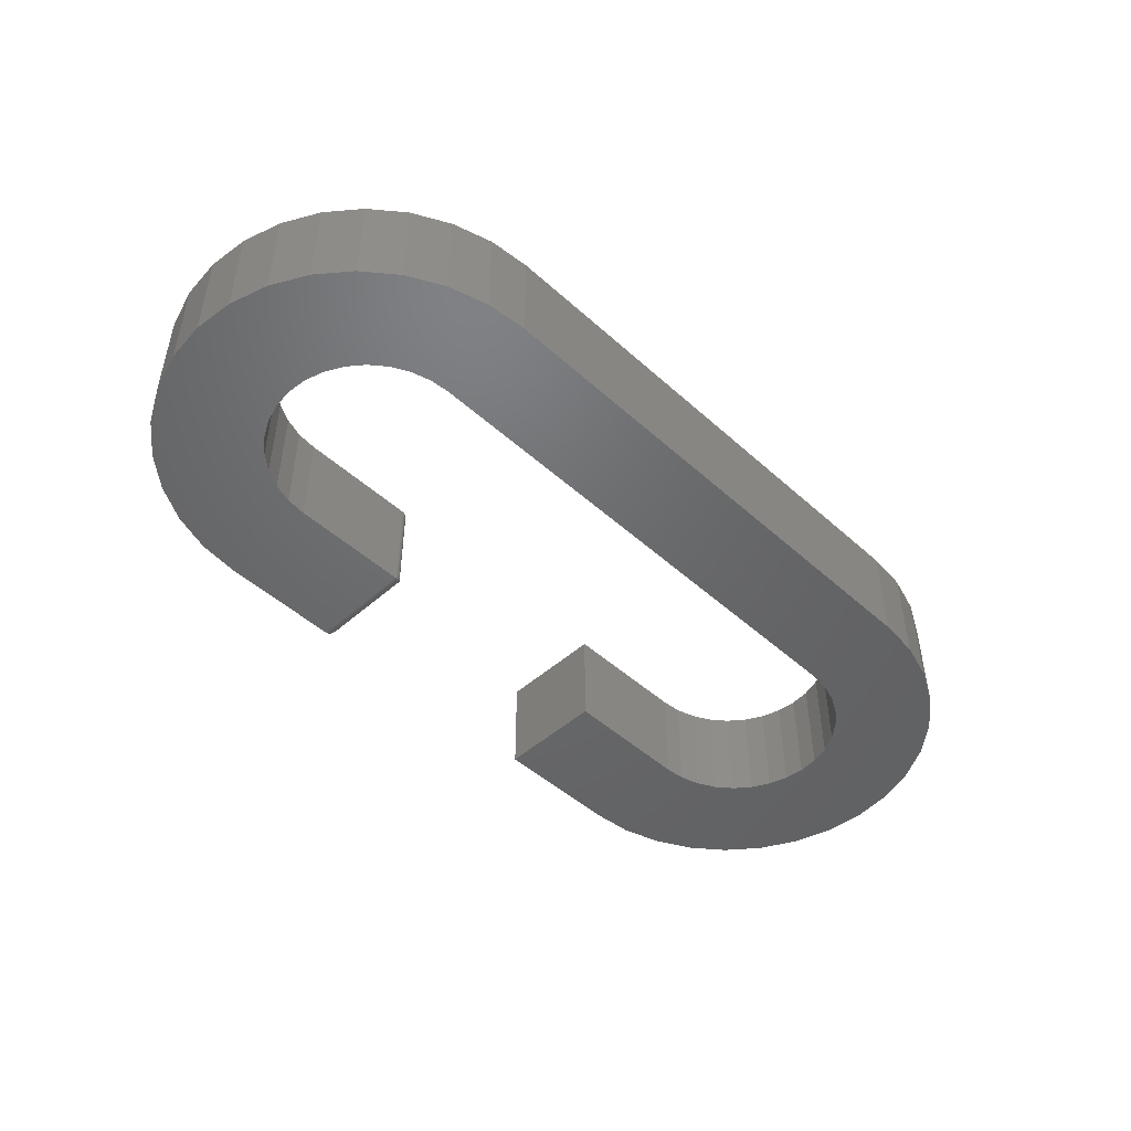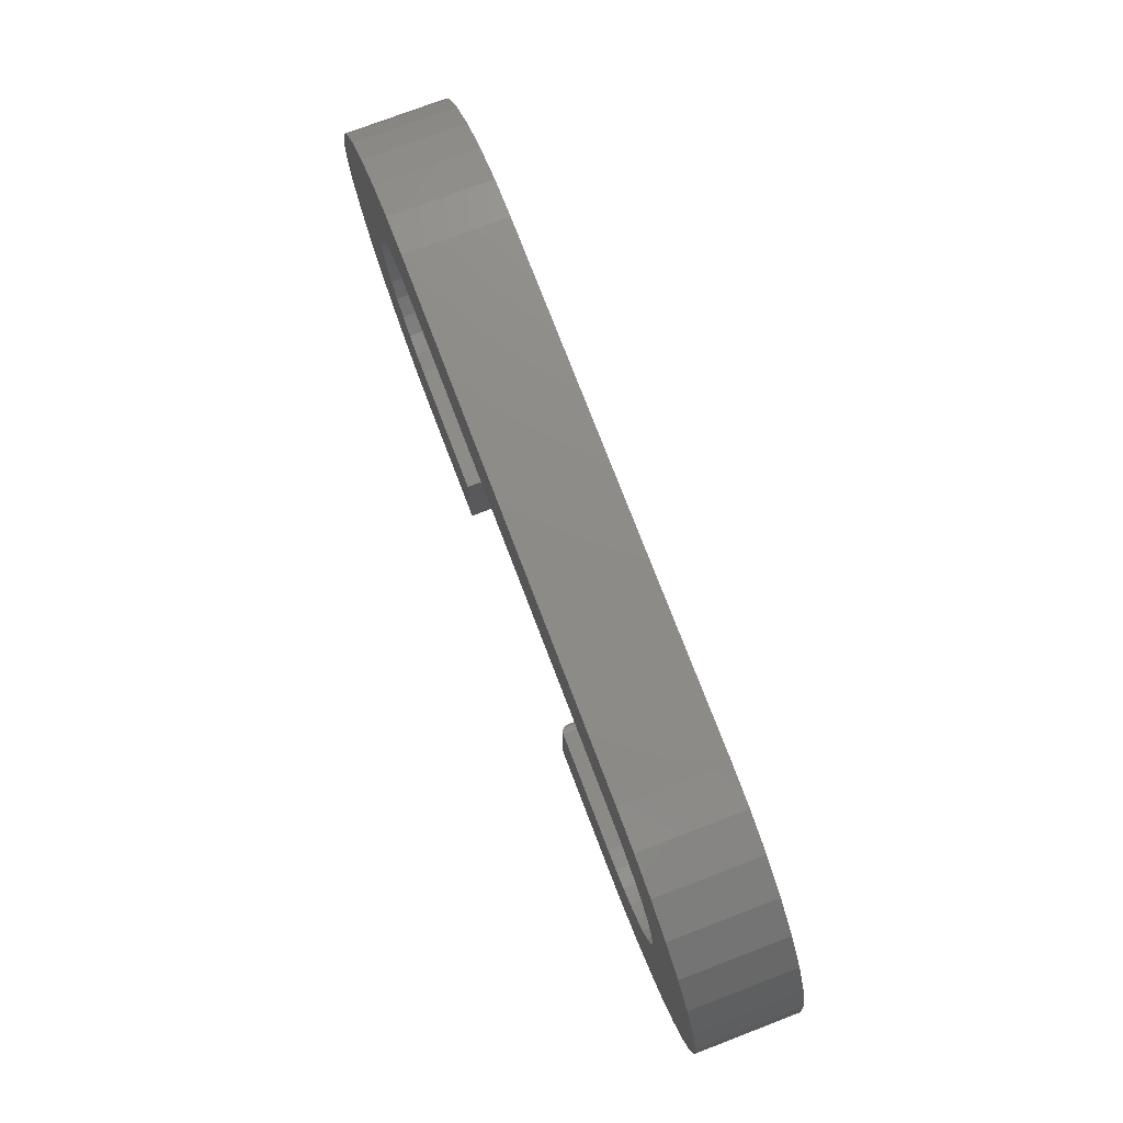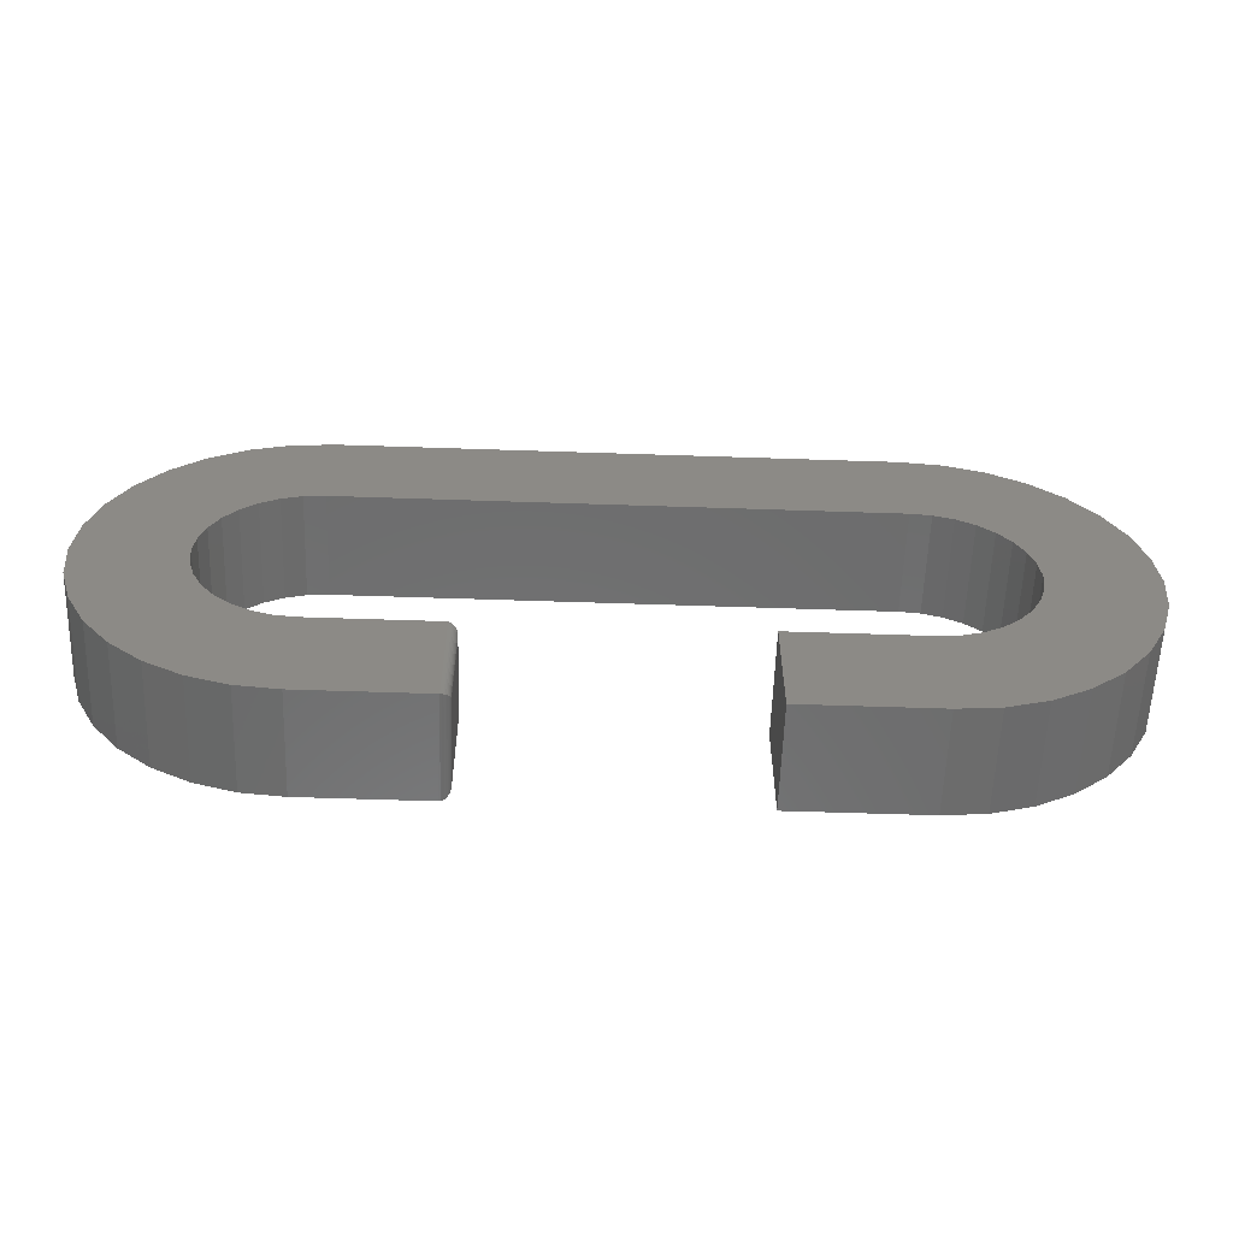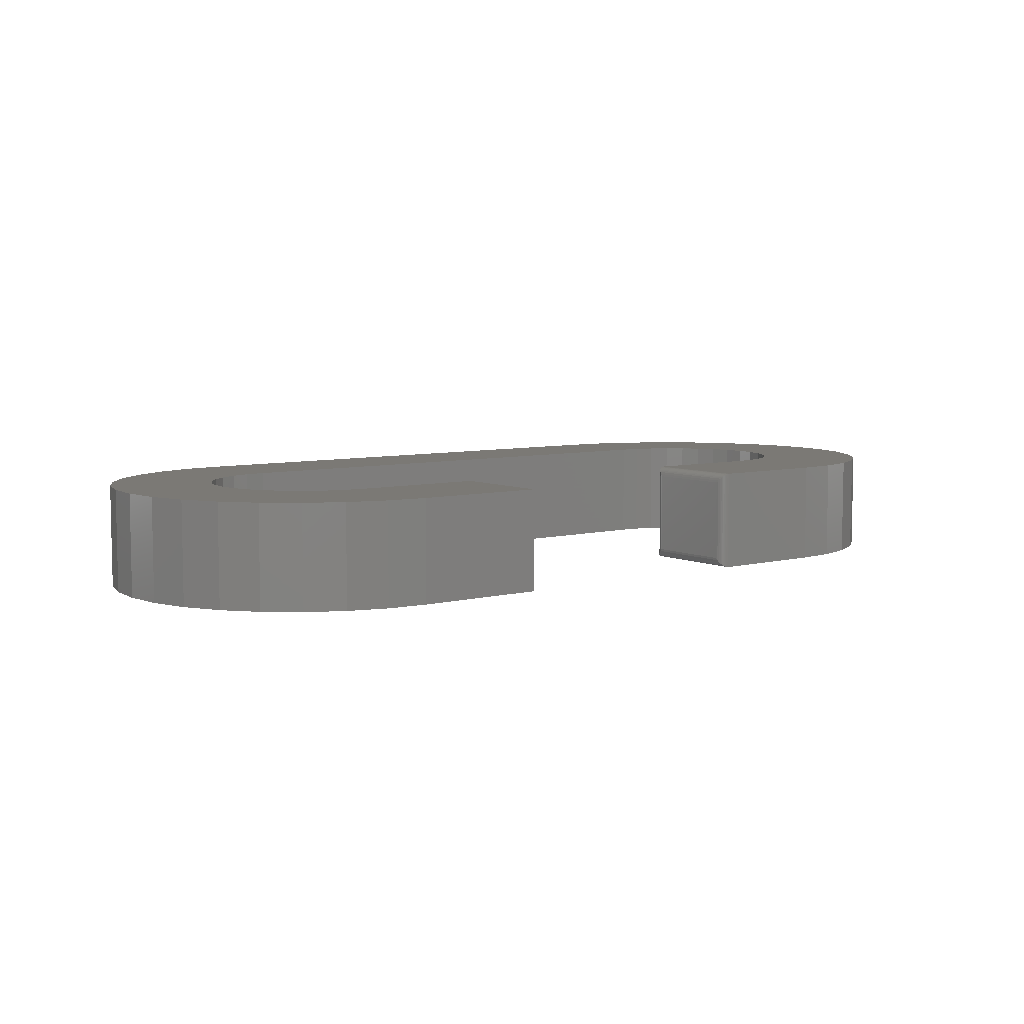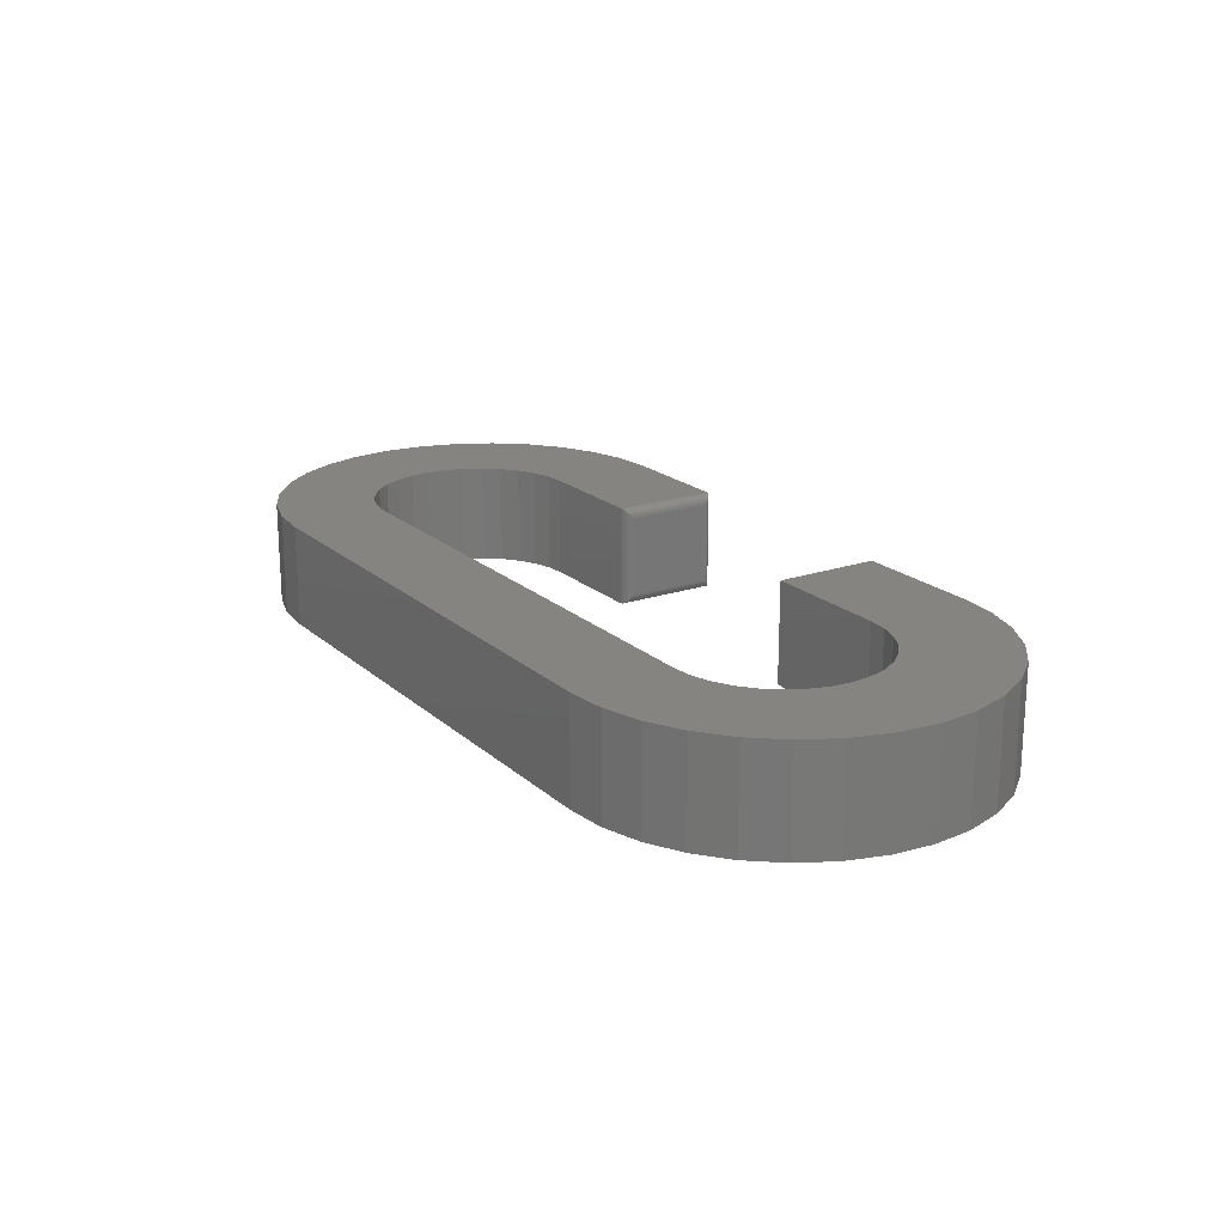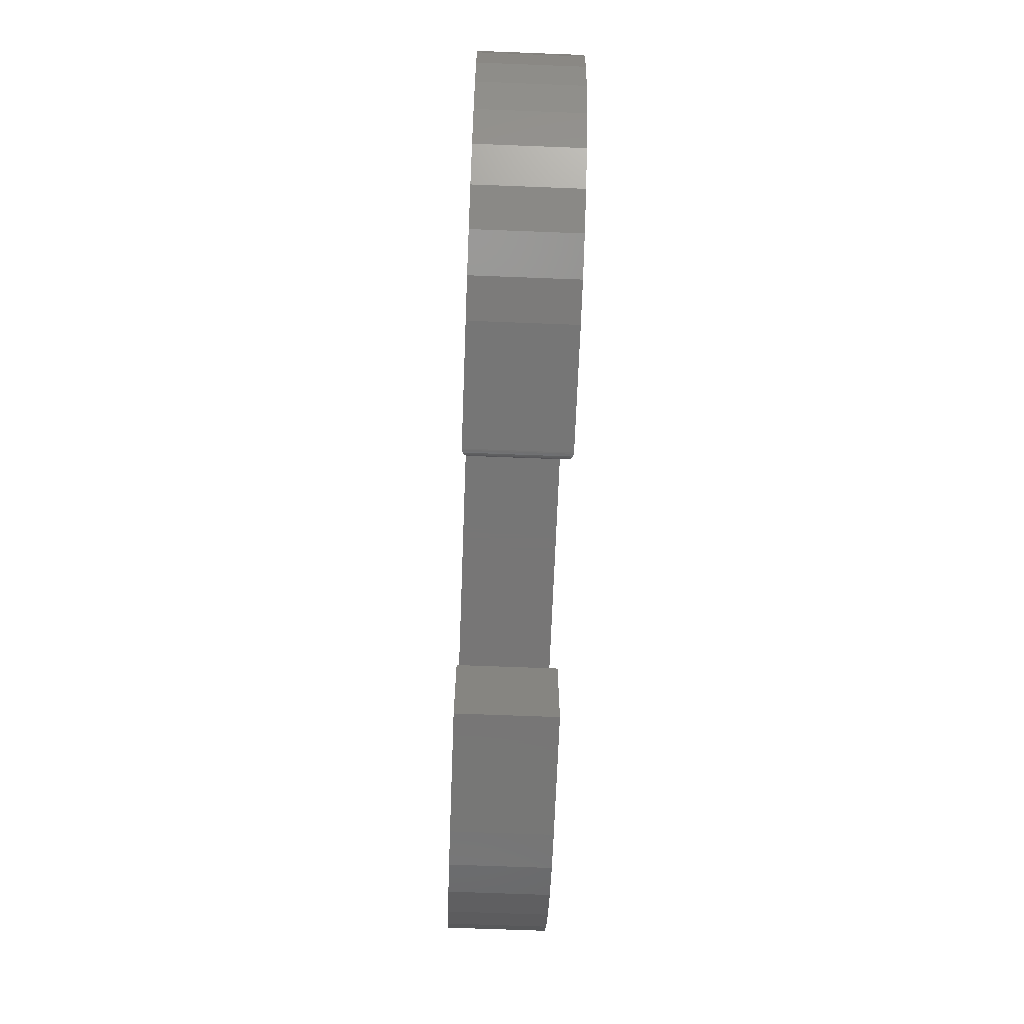
<metadata>
{"format":"stl","ext":"stl","renderer":"f3d","projection":"perspective","resolution":1024,"background":"white","views":[{"elev":-48.1,"azim":134.8,"up":"+Z"},{"elev":75.5,"azim":69.1,"up":"+Y"},{"elev":-58.6,"azim":178.0,"up":"+Y"},{"elev":6.7,"azim":-37.3,"up":"+Z"},{"elev":19.7,"azim":-122.6,"up":"+Z"},{"elev":-68.9,"azim":87.8,"up":"+Y"}]}
</metadata>
<code>
# stl→obj: 184 verts, 364 faces
v 0.4192 0.3257 0.1641
v 0.002549 0.3257 0.1641
v -0.4786 0.3194 0.1641
v -0.506 0.1386 0.1641
v -0.4774 0.1539 0.1641
v -0.7197 0.1215 0.1641
v -0.531 0.118 0.1641
v -0.5516 -0.09087 0.1641
v -0.7197 -0.1317 0.1641
v -0.531 -0.1159 0.1641
v -0.506 -0.1365 0.1641
v -0.4141 0.3257 0.1641
v 0.7248 0.1215 0.1641
v 0.4825 0.1539 0.1641
v 0.5111 0.1386 0.1641
v 0.5361 0.118 0.1641
v 0.5361 -0.1159 0.1641
v 0.5111 -0.1365 0.1641
v 0.7248 -0.1317 0.1641
v -0.6891 0.1787 0.1641
v -0.4463 0.1633 0.1641
v -0.4141 0.1664 0.1641
v 0.6942 0.1787 0.1641
v 0.6531 0.2288 0.1641
v -0.648 0.2288 0.1641
v -0.7385 0.05944 0.1641
v -0.7449 -0.005099 0.1641
v -0.5763 0.0333 0.1641
v -0.5669 0.06433 0.1641
v -0.5516 0.09293 0.1641
v -0.6891 -0.1889 0.1641
v -0.648 -0.239 0.1641
v -0.2058 -0.1644 0.1641
v -0.4141 -0.1644 0.1641
v -0.4463 -0.1612 0.1641
v -0.4774 -0.1518 0.1641
v -0.5979 -0.2802 0.1641
v -0.5407 -0.3108 0.1641
v -0.4786 -0.3296 0.1641
v -0.4141 -0.3359 0.1641
v -0.2058 -0.3359 0.1641
v 0.002549 0.1664 0.1641
v 0.4192 0.1664 0.1641
v 0.4514 0.1633 0.1641
v 0.6942 -0.1889 0.1641
v 0.4825 -0.1518 0.1641
v 0.4514 -0.1612 0.1641
v 0.4192 -0.1644 0.1641
v 0.2265 -0.1644 0.1641
v 0.2265 -0.3359 0.1641
v 0.4192 -0.3359 0.1641
v 0.4837 -0.3296 0.1641
v 0.5458 -0.3108 0.1641
v 0.603 -0.2802 0.1641
v 0.6531 -0.239 0.1641
v -0.7385 -0.06964 0.1641
v -0.5763 -0.03124 0.1641
v -0.5795 0.001028 0.1641
v -0.5669 -0.06228 0.1641
v -0.5979 0.27 0.1641
v 0.603 0.27 0.1641
v -0.5407 0.3006 0.1641
v 0.5458 0.3006 0.1641
v 0.4837 0.3194 0.1641
v 0.7436 0.05944 0.1641
v 0.5567 0.09293 0.1641
v 0.572 0.06433 0.1641
v 0.75 -0.005099 0.1641
v 0.5814 0.0333 0.1641
v 0.5846 0.001028 0.1641
v 0.7436 -0.06964 0.1641
v 0.5814 -0.03124 0.1641
v 0.572 -0.06228 0.1641
v 0.5567 -0.09087 0.1641
v -0.4786 0.3194 0
v 0.002549 0.3257 0
v 0.4192 0.3257 0
v -0.7197 0.1215 0
v -0.4774 0.1539 0
v -0.506 0.1386 0
v -0.531 0.118 0
v -0.531 -0.1159 0
v -0.7197 -0.1317 0
v -0.5516 -0.09087 0
v -0.506 -0.1365 0
v -0.4141 0.3257 0
v 0.5111 0.1386 0
v 0.4825 0.1539 0
v 0.7248 0.1215 0
v 0.5361 0.118 0
v 0.7248 -0.1317 0
v 0.5111 -0.1365 0
v 0.5361 -0.1159 0
v -0.6891 0.1787 0
v -0.648 0.2288 0
v 0.6531 0.2288 0
v 0.6942 0.1787 0
v -0.4141 0.1664 0
v -0.4463 0.1633 0
v -0.7385 0.05944 0
v -0.5516 0.09293 0
v -0.5669 0.06433 0
v -0.5763 0.0333 0
v -0.7449 -0.005099 0
v -0.6891 -0.1889 0
v -0.4774 -0.1518 0
v -0.4463 -0.1612 0
v -0.4141 -0.1644 0
v -0.2058 -0.1644 0
v -0.648 -0.239 0
v -0.2058 -0.3359 0
v -0.4141 -0.3359 0
v -0.4786 -0.3296 0
v -0.5407 -0.3108 0
v -0.5979 -0.2802 0
v 0.4514 0.1633 0
v 0.4192 0.1664 0
v 0.002549 0.1664 0
v 0.6942 -0.1889 0
v 0.2265 -0.1644 -3.469e-18
v 0.4192 -0.1644 0
v 0.4514 -0.1612 0
v 0.4825 -0.1518 0
v 0.2265 -0.3359 0
v 0.6531 -0.239 0
v 0.603 -0.2802 0
v 0.5458 -0.3108 0
v 0.4837 -0.3296 0
v 0.4192 -0.3359 0
v -0.5795 0.001028 0
v -0.5763 -0.03124 0
v -0.7385 -0.06964 0
v -0.5669 -0.06228 0
v 0.4837 0.3194 0
v 0.5458 0.3006 0
v -0.5407 0.3006 0
v 0.603 0.27 0
v -0.5979 0.27 0
v 0.572 0.06433 0
v 0.5567 0.09293 0
v 0.7436 0.05944 0
v 0.5846 0.001028 0
v 0.5814 0.0333 0
v 0.75 -0.005099 0
v 0.572 -0.06228 0
v 0.5814 -0.03124 0
v 0.7436 -0.06964 0
v 0.5567 -0.09087 0
v 0.2109 -0.18 0.1484
v 0.2109 -0.18 0.01562
v 0.2109 -0.3203 0.1484
v 0.2109 -0.3203 0.01562
v 0.2113 -0.1763 0.01195
v 0.2113 -0.324 0.01195
v 0.2197 -0.1659 0.001535
v 0.2175 -0.3331 0.002811
v 0.2175 -0.1672 0.002811
v 0.2156 -0.3315 0.004419
v 0.2156 -0.1688 0.004419
v 0.2139 -0.3296 0.006313
v 0.2139 -0.1707 0.006313
v 0.2126 -0.3275 0.008436
v 0.2126 -0.1728 0.008436
v 0.2245 -0.1645 0.0001198
v 0.2245 -0.3358 0.0001198
v 0.2221 -0.165 0.0006303
v 0.2221 -0.3353 0.0006303
v 0.2197 -0.3344 0.001535
v 0.2113 -0.324 0.1521
v 0.2175 -0.3331 0.1613
v 0.2156 -0.3315 0.1596
v 0.2139 -0.3296 0.1577
v 0.2126 -0.3275 0.1556
v 0.2245 -0.3358 0.1639
v 0.2221 -0.3353 0.1634
v 0.2197 -0.3344 0.1625
v 0.2113 -0.1763 0.1521
v 0.2126 -0.1728 0.1556
v 0.2139 -0.1707 0.1577
v 0.2156 -0.1688 0.1596
v 0.2175 -0.1672 0.1613
v 0.2245 -0.1645 0.1639
v 0.2221 -0.165 0.1634
v 0.2197 -0.1659 0.1625
f 1 2 3
f 4 5 6
f 4 6 7
f 8 9 10
f 10 9 11
f 12 3 2
f 13 14 15
f 15 16 13
f 17 18 19
f 20 6 5
f 20 5 21
f 20 21 22
f 20 22 23
f 20 23 24
f 20 24 25
f 26 27 28
f 26 28 29
f 26 29 30
f 26 30 7
f 26 7 6
f 31 32 33
f 31 33 34
f 31 34 35
f 31 35 36
f 31 36 11
f 31 11 9
f 33 32 37
f 33 37 38
f 33 38 39
f 33 39 40
f 33 40 41
f 23 22 42
f 23 42 43
f 23 43 44
f 23 44 14
f 23 14 13
f 45 19 18
f 45 18 46
f 45 46 47
f 45 47 48
f 45 48 49
f 50 51 52
f 50 52 53
f 50 53 54
f 50 54 55
f 50 55 45
f 50 45 49
f 56 57 27
f 27 57 58
f 27 58 28
f 9 8 56
f 56 8 59
f 56 59 57
f 25 24 60
f 60 24 61
f 60 61 62
f 62 61 63
f 62 63 3
f 3 63 64
f 3 64 1
f 13 16 65
f 65 16 66
f 65 66 67
f 65 67 68
f 68 67 69
f 68 69 70
f 68 70 71
f 71 70 72
f 71 72 73
f 71 73 19
f 19 73 74
f 19 74 17
f 75 76 77
f 78 79 80
f 81 78 80
f 82 83 84
f 85 83 82
f 76 75 86
f 87 88 89
f 89 90 87
f 91 92 93
f 94 95 96
f 94 96 97
f 94 97 98
f 94 98 99
f 94 99 79
f 94 79 78
f 100 78 81
f 100 81 101
f 100 101 102
f 100 102 103
f 100 103 104
f 105 83 85
f 105 85 106
f 105 106 107
f 105 107 108
f 105 108 109
f 105 109 110
f 109 111 112
f 109 112 113
f 109 113 114
f 109 114 115
f 109 115 110
f 97 89 88
f 97 88 116
f 97 116 117
f 97 117 118
f 97 118 98
f 119 120 121
f 119 121 122
f 119 122 123
f 119 123 92
f 119 92 91
f 124 120 119
f 124 119 125
f 124 125 126
f 124 126 127
f 124 127 128
f 124 128 129
f 103 130 104
f 104 130 131
f 104 131 132
f 131 133 132
f 132 133 84
f 132 84 83
f 77 134 75
f 75 134 135
f 75 135 136
f 136 135 137
f 136 137 138
f 138 137 96
f 138 96 95
f 139 140 141
f 141 140 90
f 141 90 89
f 142 143 144
f 144 143 139
f 144 139 141
f 145 146 147
f 147 146 142
f 147 142 144
f 93 148 91
f 91 148 145
f 91 145 147
f 50 124 51
f 51 124 129
f 149 150 151
f 151 150 152
f 48 121 49
f 49 121 120
f 152 153 154
f 152 150 153
f 155 156 157
f 157 156 158
f 157 158 159
f 159 158 160
f 159 160 161
f 161 160 162
f 161 162 163
f 163 162 154
f 163 154 153
f 120 124 164
f 164 124 165
f 164 165 166
f 166 165 167
f 166 167 155
f 155 167 168
f 155 168 156
f 151 154 169
f 151 152 154
f 168 170 156
f 156 170 171
f 156 171 158
f 158 171 172
f 158 172 160
f 160 172 173
f 160 173 162
f 162 173 169
f 162 169 154
f 124 50 165
f 165 50 174
f 165 174 167
f 167 174 175
f 167 175 168
f 168 175 176
f 168 176 170
f 149 169 177
f 149 151 169
f 177 169 173
f 177 173 178
f 178 173 172
f 178 172 179
f 179 172 171
f 179 171 180
f 180 171 170
f 180 170 181
f 181 170 176
f 50 49 174
f 174 49 182
f 174 182 175
f 175 182 183
f 175 183 176
f 176 183 184
f 176 184 181
f 150 177 153
f 150 149 177
f 153 177 178
f 153 178 163
f 163 178 179
f 163 179 161
f 161 179 180
f 161 180 159
f 159 180 181
f 159 181 157
f 157 181 184
f 49 120 182
f 182 120 164
f 182 164 183
f 183 164 166
f 183 166 184
f 184 166 155
f 184 155 157
f 112 40 113
f 113 40 39
f 113 39 114
f 114 39 38
f 114 38 115
f 115 38 37
f 115 37 110
f 110 37 32
f 110 32 105
f 105 32 31
f 105 31 83
f 83 31 9
f 83 9 132
f 132 9 56
f 132 56 104
f 104 56 27
f 104 27 100
f 100 27 26
f 100 26 78
f 78 26 6
f 78 6 94
f 94 6 20
f 94 20 95
f 95 20 25
f 95 25 138
f 138 25 60
f 138 60 136
f 136 60 62
f 136 62 75
f 75 62 3
f 75 3 86
f 86 3 12
f 2 76 12
f 12 76 86
f 1 77 2
f 2 77 76
f 77 1 134
f 134 1 64
f 134 64 135
f 135 64 63
f 135 63 137
f 137 63 61
f 137 61 96
f 96 61 24
f 96 24 97
f 97 24 23
f 97 23 89
f 89 23 13
f 89 13 141
f 141 13 65
f 141 65 144
f 144 65 68
f 144 68 147
f 147 68 71
f 147 71 91
f 91 71 19
f 91 19 119
f 119 19 45
f 119 45 125
f 125 45 55
f 125 55 126
f 126 55 54
f 126 54 127
f 127 54 53
f 127 53 128
f 128 53 52
f 128 52 129
f 129 52 51
f 142 69 143
f 143 69 67
f 143 67 139
f 139 67 66
f 139 66 140
f 140 66 16
f 140 16 90
f 90 16 15
f 90 15 87
f 87 15 14
f 87 14 88
f 88 14 44
f 88 44 116
f 116 44 43
f 116 43 117
f 69 142 70
f 70 142 146
f 70 146 72
f 72 146 145
f 72 145 73
f 73 145 148
f 73 148 74
f 74 148 93
f 74 93 17
f 17 93 92
f 17 92 18
f 18 92 123
f 18 123 46
f 46 123 122
f 46 122 47
f 47 122 121
f 47 121 48
f 42 118 43
f 43 118 117
f 22 98 42
f 42 98 118
f 130 57 131
f 131 57 59
f 131 59 133
f 133 59 8
f 133 8 84
f 84 8 10
f 84 10 82
f 82 10 11
f 82 11 85
f 85 11 36
f 85 36 106
f 106 36 35
f 106 35 107
f 107 35 34
f 107 34 108
f 57 130 58
f 58 130 103
f 58 103 28
f 28 103 102
f 28 102 29
f 29 102 101
f 29 101 30
f 30 101 81
f 30 81 7
f 7 81 80
f 7 80 4
f 4 80 79
f 4 79 5
f 5 79 99
f 5 99 21
f 21 99 98
f 21 98 22
f 33 109 34
f 34 109 108
f 41 111 33
f 33 111 109
f 40 112 41
f 41 112 111

</code>
